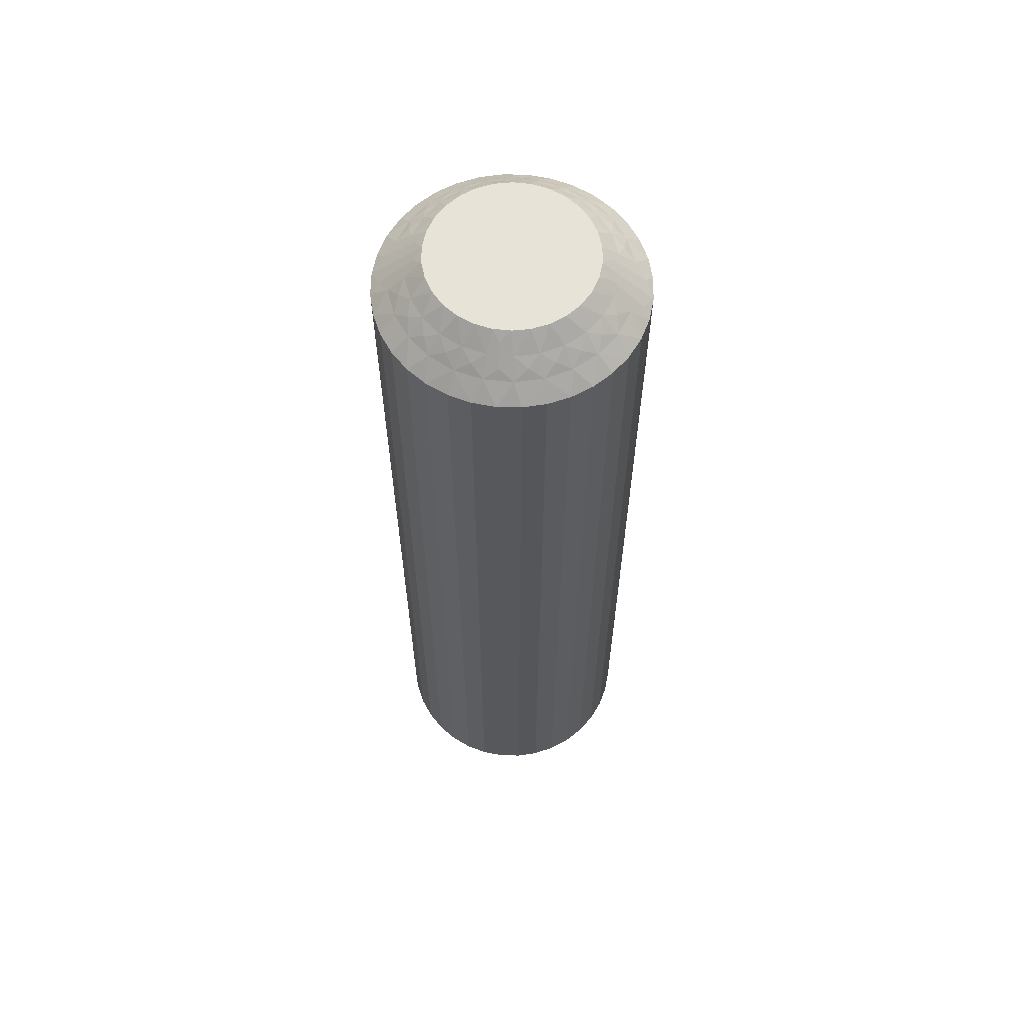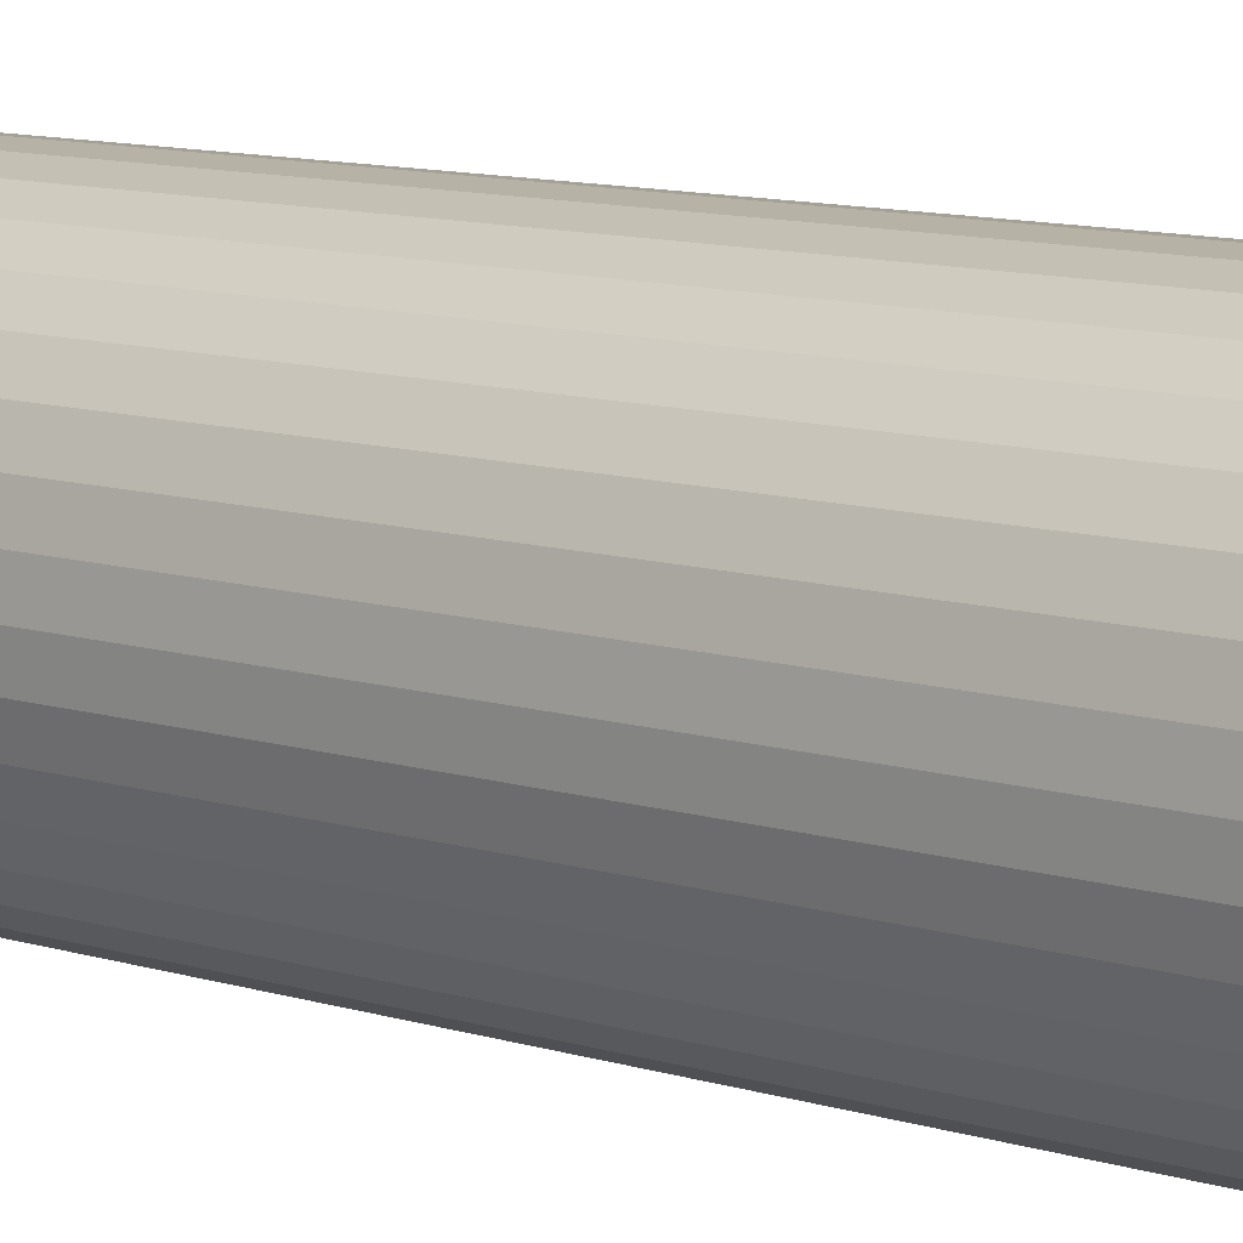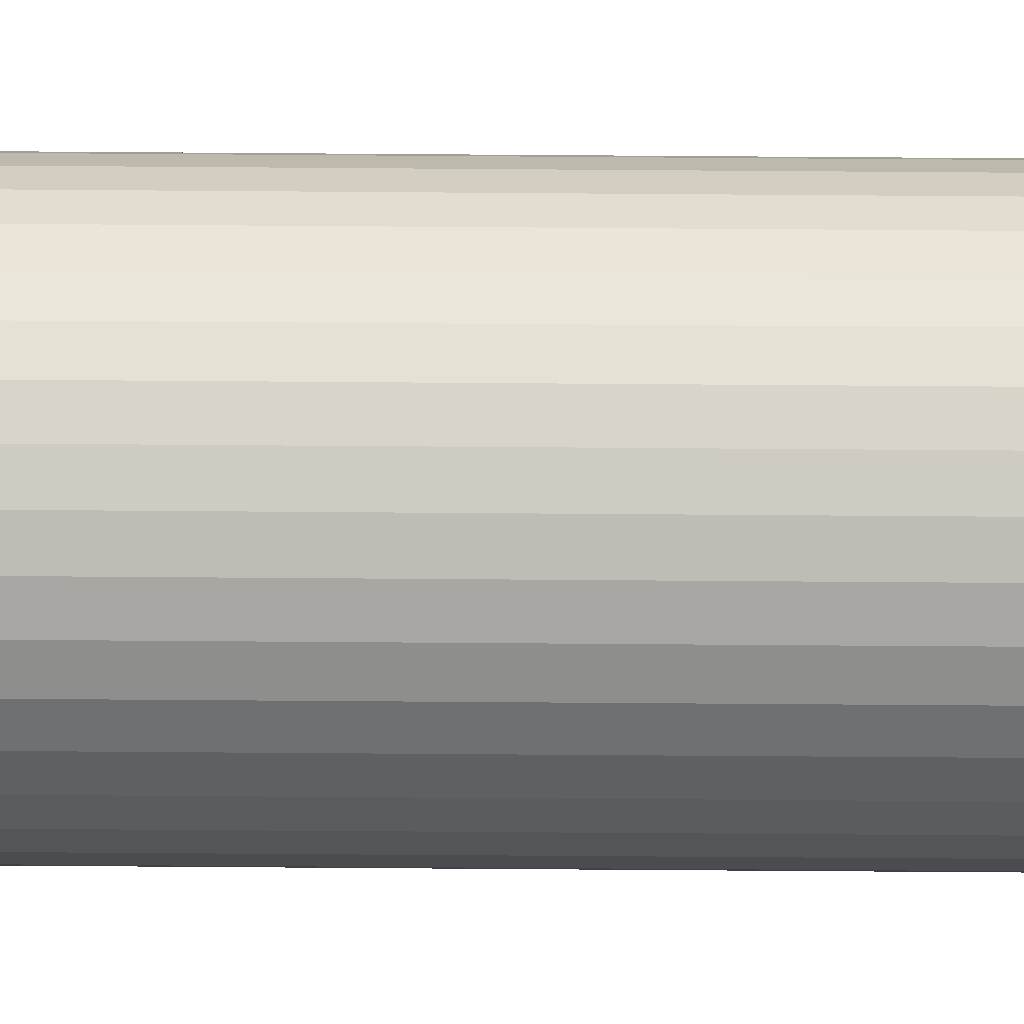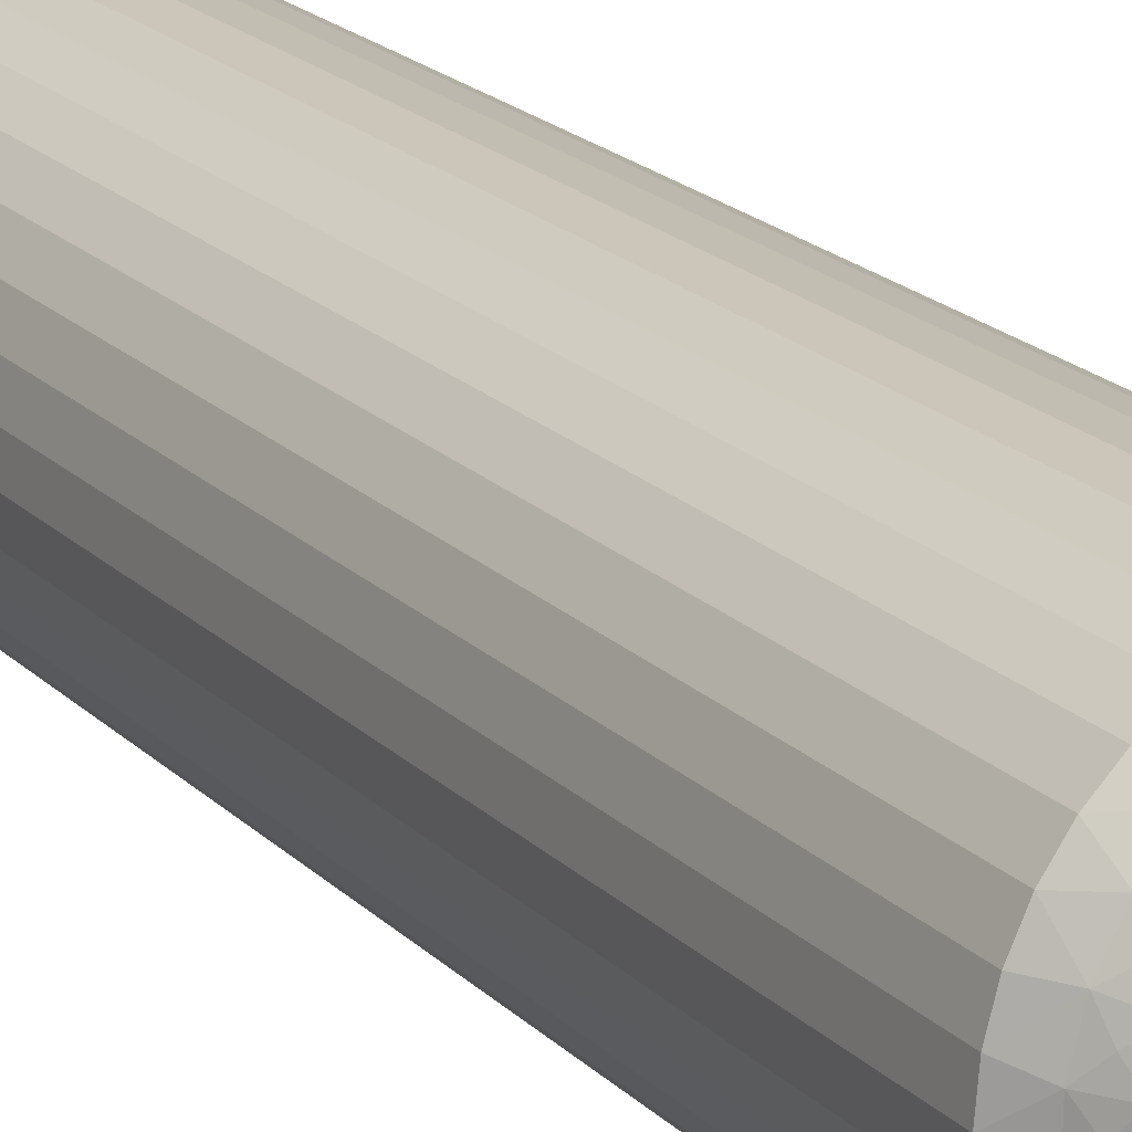
<metadata>
{"format":"obj","ext":"obj","renderer":"f3d","projection":"perspective","resolution":1024,"background":"white","views":[{"elev":61.9,"azim":166.2,"up":"+Z"},{"elev":9.1,"azim":132.4,"up":"+Y"},{"elev":-79.8,"azim":89.6,"up":"+Y"},{"elev":19.4,"azim":150.1,"up":"+Y"}]}
</metadata>
<code>
v 430.7 873.5 -35.25
v 430.9 873.1 -35.5
v 431 873.6 -35
v 430.5 873 -35.75
v 430 872.9 -36
v 430.8 872.7 -36
v 430.2 873.4 -35.5
v 433.6 873.8 -35.5
v 434.1 874.4 -35.5
v 433.4 874.3 -35
v 433.9 873.5 -36
v 434.1 873 -36.5
v 434.6 873.5 -36.5
v 429.8 873.4 -35.75
v 429.6 873.8 -35.5
v 429.3 873.4 -36
v 434.5 874.1 -36
v 429.2 873.9 -35.75
v 428.7 874 -36
v 429.1 874.3 -35.5
v 428.7 874.5 -35.75
v 433 873.4 -35.5
v 433 874 -35
v 432.5 873.7 -35
v 428.8 875 -35.5
v 428.3 874.8 -36
v 428.4 875.2 -35.75
v 428.1 875.6 -36
v 428.6 875.7 -35.5
v 433.2 873 -36
v 433.6 872.6 -36.5
v 428.3 876 -35.75
v 428.1 876.4 -36
v 432.9 872.3 -36.5
v 428.6 876.4 -35.5
v 428.9 876.7 -35.25
v 429.1 876.4 -35
v 429.2 876.9 -35
v 432.3 873.2 -35.5
v 428.7 876.7 -35.5
v 427.8 877.4 -36.5
v 432 873.6 -35
v 427.9 876.9 -36.25
v 427.6 876.8 -36.5
v 432.5 872.7 -36
v 432.3 872.1 -36.5
v 431.6 873.1 -35.5
v 431.5 873.6 -35
v 431.6 872.6 -36
v 431.6 872.1 -36.5
v 430.9 872.1 -36.5
v 430.2 872.3 -36.5
v 430.5 873.8 -35
v 430 874.1 -35
v 429.6 872.6 -36.5
v 429.7 874.5 -35
v 429 873 -36.5
v 428.5 873.5 -36.5
v 429.4 874.9 -35
v 428.1 874.1 -36.5
v 429.2 875.4 -35
v 427.8 874.7 -36.5
v 427.6 875.4 -36.5
v 429.1 875.9 -35
v 427.6 876.1 -36.5
v 434 874.8 -35.25
v 433.9 875.2 -35
v 433.7 874.7 -35
v 434.3 874.7 -35.5
v 435.3 874.7 -36.5
v 434.9 874.4 -36.25
v 435 874.1 -36.5
v 434 873.9 -35.75
v 433.5 873.4 -35.75
v 432.8 873 -35.75
v 432 872.8 -35.75
v 431.2 872.8 -35.75
v 430.6 873.5 -64.75
v 431 873.6 -65
v 430.9 873.1 -64.5
v 428.6 875.7 -64.5
v 429.1 875.9 -65
v 429.2 875.4 -65
v 430.2 873.4 -64.5
v 430.5 873.8 -65
v 430.5 873 -64.25
v 430.8 872.7 -64
v 430 872.9 -64
v 428.6 876.4 -64.5
v 428.1 875.6 -64
v 427.6 875.4 -63.5
v 427.6 876.1 -63.5
v 431.2 872.8 -64.25
v 431.6 873.1 -64.5
v 431.6 872.6 -64
v 428.1 876.4 -64
v 432 872.8 -64.25
v 432.5 872.7 -64
v 432.3 873.2 -64.5
v 432.8 873 -64.25
v 428.8 875 -64.5
v 429.4 874.9 -65
v 433 873.4 -64.5
v 433.2 873 -64
v 433.5 873.4 -64.25
v 433.9 873.5 -64
v 433.6 873.8 -64.5
v 428.3 874.8 -64
v 427.8 874.7 -63.5
v 434 873.9 -64.25
v 434.5 874.1 -64
v 428.1 874.1 -63.5
v 434.1 874.4 -64.5
v 434 874.8 -64.75
v 433.7 874.7 -65
v 433.9 875.2 -65
v 429.1 874.3 -64.5
v 434.3 874.7 -64.5
v 435.3 874.7 -63.5
v 429.7 874.5 -65
v 434.9 874.4 -63.75
v 435 874.1 -63.5
v 428.7 874 -64
v 428.5 873.5 -63.5
v 429.6 873.8 -64.5
v 430 874.1 -65
v 429.3 873.4 -64
v 429 873 -63.5
v 429.6 872.6 -63.5
v 430.2 872.3 -63.5
v 431.5 873.6 -65
v 430.9 872.1 -63.5
v 432 873.6 -65
v 431.6 872.1 -63.5
v 432.3 872.1 -63.5
v 432.5 873.7 -65
v 432.9 872.3 -63.5
v 433 874 -65
v 433.6 872.6 -63.5
v 434.1 873 -63.5
v 433.4 874.3 -65
v 434.6 873.5 -63.5
v 428.9 876.7 -64.75
v 429.2 876.9 -65
v 429.1 876.4 -65
v 428.7 876.7 -64.5
v 427.8 877.4 -63.5
v 427.9 876.9 -63.75
v 427.6 876.8 -63.5
v 428.3 876 -64.25
v 428.4 875.2 -64.25
v 428.7 874.5 -64.25
v 429.2 873.9 -64.25
v 429.8 873.4 -64.25
v 435.5 875.4 -63.5
v 435.5 875.4 -36.5
v 435.6 876.1 -63.5
v 435.6 876.1 -36.5
v 435.5 876.8 -63.5
v 435.5 876.8 -36.5
v 435.3 877.4 -63.5
v 435.3 877.4 -36.5
v 435 878.1 -63.5
v 435 878.1 -36.5
v 434.6 878.6 -63.5
v 434.6 878.6 -36.5
v 434.1 879.1 -63.5
v 434.1 879.1 -36.5
v 433.6 879.5 -63.5
v 433.6 879.5 -36.5
v 432.9 879.8 -63.5
v 432.9 879.8 -36.5
v 432.3 880 -63.5
v 432.3 880 -36.5
v 431.6 880.1 -63.5
v 431.6 880.1 -36.5
v 430.9 880 -63.5
v 430.9 880 -36.5
v 430.2 879.8 -63.5
v 430.2 879.8 -36.5
v 429.6 879.5 -63.5
v 429.6 879.5 -36.5
v 429 879.1 -63.5
v 429 879.1 -36.5
v 428.5 878.6 -63.5
v 428.5 878.6 -36.5
v 428.1 878.1 -63.5
v 428.1 878.1 -36.5
v 434.1 876.2 -65
v 434.1 875.7 -65
v 431.1 878.5 -65
v 429.5 877.4 -65
v 429.8 877.8 -65
v 430.2 878.1 -65
v 430.6 878.4 -65
v 431.7 878.6 -65
v 432.2 878.5 -65
v 432.7 878.3 -65
v 433.1 878 -65
v 433.5 877.7 -65
v 433.8 877.2 -65
v 434 876.7 -65
v 434.1 876.2 -35
v 431.1 878.5 -35
v 432.2 878.5 -35
v 431.7 878.6 -35
v 433.8 877.2 -35
v 434 876.7 -35
v 433.5 877.7 -35
v 433.1 878 -35
v 432.7 878.3 -35
v 430.6 878.4 -35
v 430.2 878.1 -35
v 429.8 877.8 -35
v 429.5 877.4 -35
v 434.1 875.7 -35
v 432.5 878.7 -64.75
v 434.5 876.5 -64.5
v 432.3 879 -64.5
v 432.9 878.7 -64.5
v 432.7 879.1 -64.25
v 433.2 879.2 -64
v 432.4 879.5 -64
v 434.6 875.7 -64.5
v 435 876.5 -64
v 431.9 879.3 -64.25
v 431.5 879.1 -64.5
v 431.5 879.6 -64
v 435.1 875.7 -64
v 431.1 879.3 -64.25
v 430.7 879.4 -64
v 430.8 879 -64.5
v 434.4 877.2 -64.5
v 430.4 879.1 -64.25
v 430.1 878.7 -64.5
v 429.9 879.1 -64
v 429.7 878.7 -64.25
v 429.6 878.3 -64.5
v 429.2 878.6 -64
v 434.8 877.3 -64
v 429.1 878.2 -64.25
v 429.1 877.7 -64.5
v 428.7 878 -64
v 429.1 877.3 -64.75
v 434 877.8 -64.5
v 428.9 877.4 -64.5
v 428.2 877.8 -63.75
v 434.4 878.1 -64
v 433.5 878.3 -64.5
v 433.9 878.7 -64
v 434.3 875.4 -64.75
v 434.5 875.4 -64.5
v 435.2 875.2 -63.75
v 434.8 876.1 -64.25
v 434.7 876.9 -64.25
v 434.4 877.6 -64.25
v 434 878.2 -64.25
v 433.4 878.8 -64.25
v 432.5 878.6 -35.25
v 432.9 878.7 -35.5
v 432.3 879 -35.5
v 432.7 879.1 -35.75
v 432.4 879.5 -36
v 433.2 879.2 -36
v 429.6 878.3 -35.5
v 429.1 877.7 -35.5
v 429.2 878.6 -36
v 433.4 878.8 -35.75
v 433.5 878.3 -35.5
v 433.9 878.7 -36
v 428.7 878 -36
v 434 878.2 -35.75
v 434.4 878.1 -36
v 434 877.8 -35.5
v 430.1 878.7 -35.5
v 434.4 877.6 -35.75
v 434.4 877.2 -35.5
v 434.8 877.3 -36
v 434.7 876.9 -35.75
v 434.5 876.5 -35.5
v 435 876.5 -36
v 429.9 879.1 -36
v 434.8 876.1 -35.75
v 434.6 875.7 -35.5
v 435.1 875.7 -36
v 434.3 875.4 -35.25
v 430.8 879 -35.5
v 434.5 875.4 -35.5
v 435.2 875.2 -36.25
v 430.7 879.4 -36
v 431.5 879.1 -35.5
v 431.5 879.6 -36
v 429.1 877.3 -35.25
v 428.9 877.4 -35.5
v 428.2 877.8 -36.25
v 429.1 878.2 -35.75
v 429.7 878.7 -35.75
v 430.4 879.1 -35.75
v 431.1 879.3 -35.75
v 431.9 879.3 -35.75
f 1 2 3
f 4 5 6
f 4 6 2
f 4 7 5
f 8 9 10
f 4 1 7
f 4 2 1
f 11 12 13
f 14 7 15
f 14 16 5
f 14 5 7
f 11 13 17
f 14 15 16
f 18 19 16
f 18 20 19
f 18 15 20
f 18 16 15
f 21 19 20
f 22 23 24
f 21 25 26
f 21 26 19
f 21 20 25
f 22 8 23
f 27 28 26
f 27 26 25
f 27 25 29
f 27 29 28
f 30 31 12
f 32 33 28
f 30 34 31
f 32 28 29
f 32 29 35
f 32 35 33
f 36 35 37
f 36 37 38
f 30 12 11
f 39 22 24
f 40 38 41
f 39 24 42
f 40 35 36
f 40 36 38
f 40 33 35
f 43 41 44
f 43 44 33
f 45 46 34
f 43 40 41
f 43 33 40
f 45 34 30
f 47 42 48
f 47 39 42
f 49 50 46
f 49 51 50
f 49 46 45
f 2 48 3
f 2 47 48
f 6 52 51
f 6 51 49
f 7 53 54
f 5 55 52
f 5 52 6
f 15 54 56
f 15 7 54
f 16 57 55
f 16 58 57
f 16 55 5
f 20 56 59
f 20 15 56
f 19 58 16
f 19 60 58
f 25 59 61
f 25 20 59
f 26 60 19
f 26 62 60
f 26 63 62
f 29 61 64
f 29 25 61
f 28 63 26
f 28 65 63
f 35 64 37
f 35 29 64
f 33 65 28
f 33 44 65
f 66 67 68
f 66 68 9
f 69 70 67
f 69 67 66
f 69 66 9
f 69 9 17
f 71 72 70
f 71 70 69
f 71 69 17
f 71 17 72
f 73 9 8
f 73 11 17
f 73 17 9
f 73 8 11
f 74 8 22
f 74 30 11
f 74 22 30
f 74 11 8
f 9 68 10
f 75 45 30
f 75 30 22
f 75 22 39
f 75 39 45
f 76 47 49
f 76 49 45
f 76 45 39
f 76 39 47
f 17 13 72
f 77 47 2
f 77 49 47
f 77 2 6
f 77 6 49
f 1 3 53
f 1 53 7
f 8 10 23
f 78 79 80
f 81 82 83
f 78 84 85
f 86 87 88
f 86 88 84
f 86 80 87
f 81 89 82
f 86 78 80
f 86 84 78
f 90 91 92
f 93 80 94
f 93 95 87
f 93 87 80
f 90 92 96
f 93 94 95
f 97 98 95
f 97 99 98
f 97 94 99
f 97 95 94
f 100 98 99
f 101 83 102
f 100 103 104
f 100 104 98
f 100 99 103
f 101 81 83
f 105 106 104
f 105 104 103
f 105 103 107
f 105 107 106
f 108 109 91
f 110 111 106
f 108 112 109
f 110 106 107
f 110 107 113
f 110 113 111
f 114 113 115
f 114 115 116
f 108 91 90
f 117 101 102
f 118 116 119
f 117 102 120
f 118 113 114
f 118 114 116
f 118 111 113
f 121 119 122
f 121 122 111
f 123 124 112
f 121 118 119
f 121 111 118
f 123 112 108
f 125 120 126
f 125 117 120
f 127 128 124
f 127 129 128
f 127 124 123
f 84 126 85
f 84 125 126
f 88 130 129
f 88 129 127
f 80 79 131
f 87 132 130
f 87 130 88
f 94 131 133
f 94 80 131
f 95 134 132
f 95 135 134
f 95 132 87
f 99 133 136
f 99 94 133
f 98 135 95
f 98 137 135
f 103 136 138
f 103 99 136
f 104 137 98
f 104 139 137
f 104 140 139
f 107 138 141
f 107 103 138
f 106 140 104
f 106 142 140
f 113 141 115
f 113 107 141
f 111 142 106
f 111 122 142
f 143 144 145
f 143 145 89
f 146 147 144
f 146 144 143
f 146 143 89
f 146 89 96
f 148 149 147
f 148 147 146
f 148 146 96
f 148 96 149
f 150 89 81
f 150 90 96
f 150 96 89
f 150 81 90
f 151 81 101
f 151 108 90
f 151 101 108
f 151 90 81
f 89 145 82
f 152 123 108
f 152 108 101
f 152 101 117
f 152 117 123
f 153 125 127
f 153 127 123
f 153 123 117
f 153 117 125
f 96 92 149
f 154 125 84
f 154 127 125
f 154 84 88
f 154 88 127
f 78 85 79
f 41 147 149
f 44 149 92
f 44 41 149
f 65 92 91
f 65 44 92
f 63 91 109
f 63 65 91
f 62 109 112
f 62 63 109
f 60 112 124
f 60 62 112
f 58 124 128
f 58 60 124
f 57 128 129
f 57 58 128
f 55 129 130
f 55 57 129
f 52 130 132
f 52 55 130
f 51 132 134
f 51 52 132
f 50 134 135
f 50 51 134
f 46 135 137
f 46 50 135
f 34 137 139
f 34 46 137
f 31 139 140
f 31 34 139
f 12 31 140
f 12 140 142
f 13 12 142
f 13 142 122
f 72 13 122
f 72 122 119
f 70 72 119
f 70 119 155
f 156 155 157
f 156 70 155
f 158 157 159
f 158 156 157
f 160 159 161
f 160 158 159
f 162 161 163
f 162 160 161
f 164 163 165
f 164 162 163
f 166 165 167
f 166 164 165
f 168 167 169
f 168 166 167
f 170 169 171
f 170 168 169
f 172 171 173
f 172 170 171
f 174 173 175
f 174 172 173
f 176 175 177
f 176 174 175
f 178 177 179
f 178 176 177
f 180 179 181
f 180 178 179
f 182 181 183
f 182 180 181
f 184 182 183
f 184 183 185
f 186 184 185
f 186 185 187
f 188 186 187
f 188 187 147
f 41 188 147
f 136 189 190
f 136 190 116
f 136 116 115
f 136 115 141
f 136 141 138
f 136 133 131
f 136 131 79
f 136 144 191
f 136 82 144
f 136 120 82
f 136 191 189
f 136 79 120
f 192 193 194
f 192 194 195
f 144 195 191
f 144 192 195
f 82 145 144
f 120 102 83
f 120 83 82
f 189 191 196
f 189 196 197
f 189 197 198
f 189 198 199
f 189 199 200
f 189 200 201
f 189 201 202
f 79 85 126
f 79 126 120
f 68 23 10
f 37 24 38
f 42 24 48
f 56 24 61
f 61 24 37
f 38 24 203
f 48 24 56
f 68 24 23
f 203 24 68
f 204 205 206
f 64 61 37
f 59 56 61
f 207 203 208
f 209 203 207
f 210 203 209
f 211 203 210
f 205 203 211
f 212 203 204
f 213 203 212
f 214 203 213
f 215 203 214
f 38 203 215
f 204 203 205
f 203 67 216
f 53 3 54
f 203 68 67
f 54 48 56
f 3 48 54
f 217 198 197
f 218 189 202
f 217 197 219
f 217 220 198
f 221 222 220
f 221 219 223
f 221 217 219
f 218 224 189
f 221 220 217
f 225 159 157
f 221 223 222
f 226 219 227
f 226 228 223
f 226 223 219
f 225 157 229
f 226 227 228
f 230 231 228
f 230 232 231
f 230 227 232
f 230 228 227
f 233 202 201
f 234 231 232
f 234 235 236
f 234 236 231
f 234 232 235
f 237 235 238
f 233 218 202
f 237 239 236
f 237 236 235
f 237 238 239
f 240 161 159
f 241 242 243
f 240 163 161
f 241 239 238
f 241 243 239
f 241 238 242
f 244 192 144
f 240 159 225
f 245 233 201
f 244 242 192
f 245 201 200
f 246 243 242
f 246 144 147
f 246 244 144
f 246 242 244
f 247 147 187
f 248 165 163
f 247 187 243
f 247 243 246
f 248 163 240
f 247 246 147
f 249 200 199
f 249 245 200
f 250 167 165
f 250 169 167
f 250 165 248
f 220 199 198
f 220 249 199
f 222 171 169
f 222 169 250
f 219 197 196
f 223 171 222
f 223 173 171
f 227 196 191
f 227 219 196
f 228 175 173
f 228 177 175
f 228 173 223
f 232 191 195
f 232 227 191
f 231 177 228
f 231 179 177
f 235 195 194
f 235 232 195
f 236 179 231
f 236 181 179
f 236 183 181
f 238 194 193
f 238 235 194
f 239 183 236
f 239 185 183
f 242 193 192
f 242 238 193
f 243 185 239
f 243 187 185
f 251 116 190
f 251 190 224
f 252 119 116
f 252 251 224
f 252 224 229
f 252 116 251
f 253 155 119
f 253 119 252
f 253 229 155
f 253 252 229
f 254 229 224
f 254 224 218
f 254 225 229
f 254 218 225
f 255 240 225
f 255 218 233
f 255 233 240
f 255 225 218
f 224 190 189
f 256 245 248
f 256 240 233
f 256 233 245
f 256 248 240
f 257 248 245
f 257 249 250
f 257 250 248
f 257 245 249
f 229 157 155
f 258 222 250
f 258 249 220
f 258 220 222
f 258 250 249
f 259 211 260
f 259 261 205
f 262 263 261
f 262 260 264
f 262 259 260
f 265 266 214
f 262 261 259
f 267 184 186
f 262 264 263
f 268 260 269
f 268 270 264
f 268 264 260
f 267 186 271
f 268 269 270
f 272 273 270
f 272 274 273
f 272 269 274
f 272 270 269
f 275 213 212
f 276 273 274
f 276 277 278
f 276 278 273
f 276 274 277
f 279 277 280
f 275 265 213
f 279 281 278
f 279 278 277
f 279 280 281
f 282 182 184
f 283 284 285
f 282 180 182
f 283 281 280
f 283 285 281
f 283 280 284
f 286 216 67
f 282 184 267
f 287 275 212
f 286 284 216
f 287 212 204
f 288 285 284
f 288 67 70
f 288 286 67
f 288 284 286
f 289 70 156
f 290 178 180
f 289 156 285
f 289 285 288
f 290 180 282
f 289 288 70
f 291 204 206
f 291 287 204
f 292 176 178
f 292 174 176
f 292 178 290
f 261 206 205
f 261 291 206
f 263 172 174
f 263 174 292
f 260 211 210
f 264 172 263
f 264 170 172
f 269 210 209
f 269 260 210
f 270 168 170
f 270 166 168
f 270 170 264
f 274 209 207
f 274 269 209
f 273 166 270
f 273 164 166
f 277 207 208
f 277 274 207
f 278 164 273
f 278 162 164
f 278 160 162
f 280 208 203
f 280 277 208
f 281 160 278
f 281 158 160
f 284 203 216
f 284 280 203
f 285 158 281
f 285 156 158
f 293 38 215
f 293 215 266
f 294 41 38
f 294 293 266
f 294 266 271
f 294 38 293
f 295 188 41
f 295 41 294
f 295 271 188
f 295 294 271
f 296 271 266
f 296 266 265
f 296 267 271
f 296 265 267
f 297 282 267
f 297 265 275
f 297 275 282
f 297 267 265
f 266 215 214
f 298 287 290
f 298 282 275
f 298 275 287
f 298 290 282
f 299 290 287
f 299 291 292
f 299 292 290
f 299 287 291
f 271 186 188
f 300 263 292
f 300 291 261
f 300 261 263
f 300 292 291
f 259 205 211
f 265 214 213

</code>
